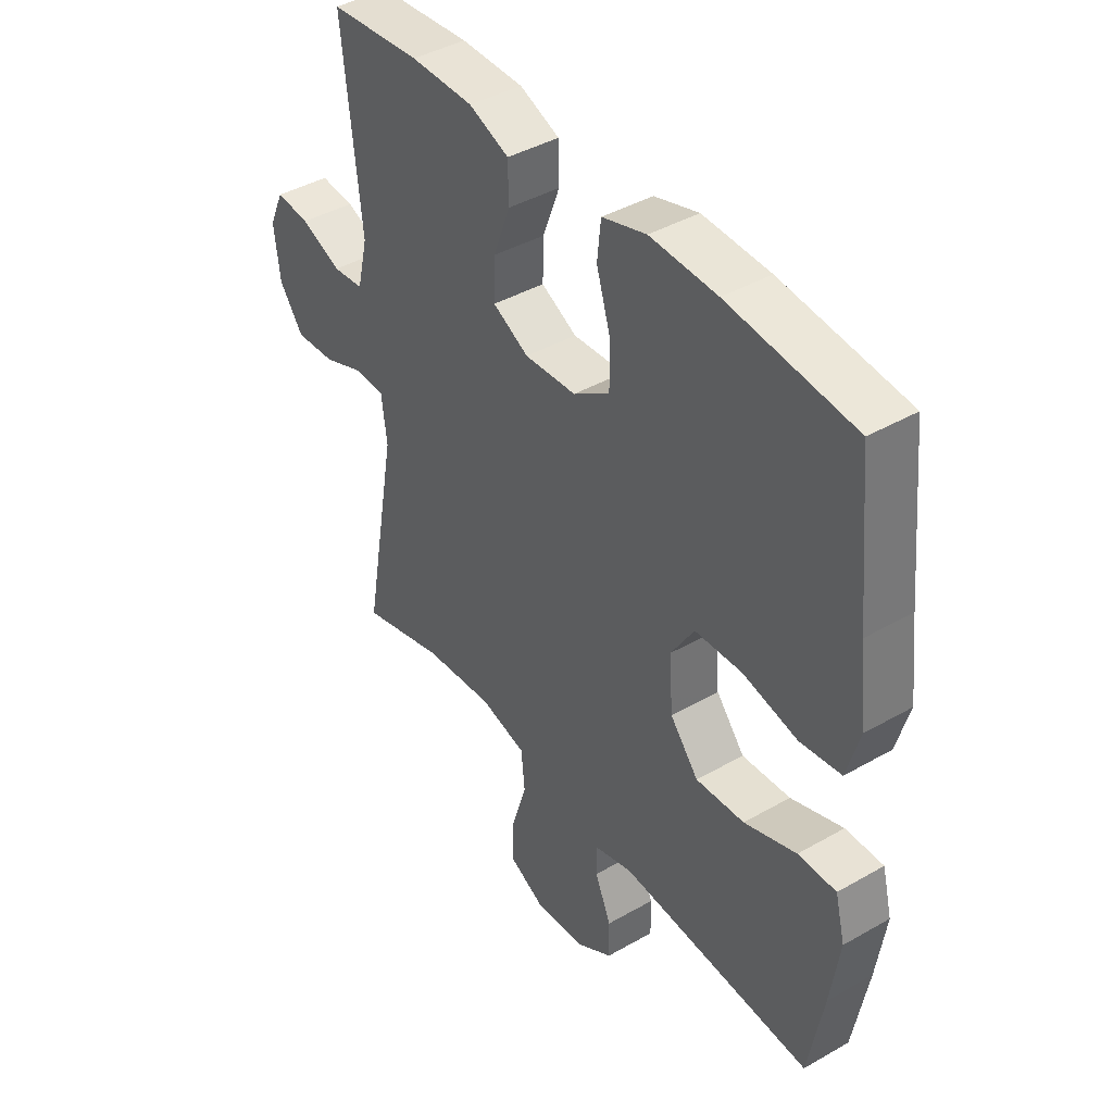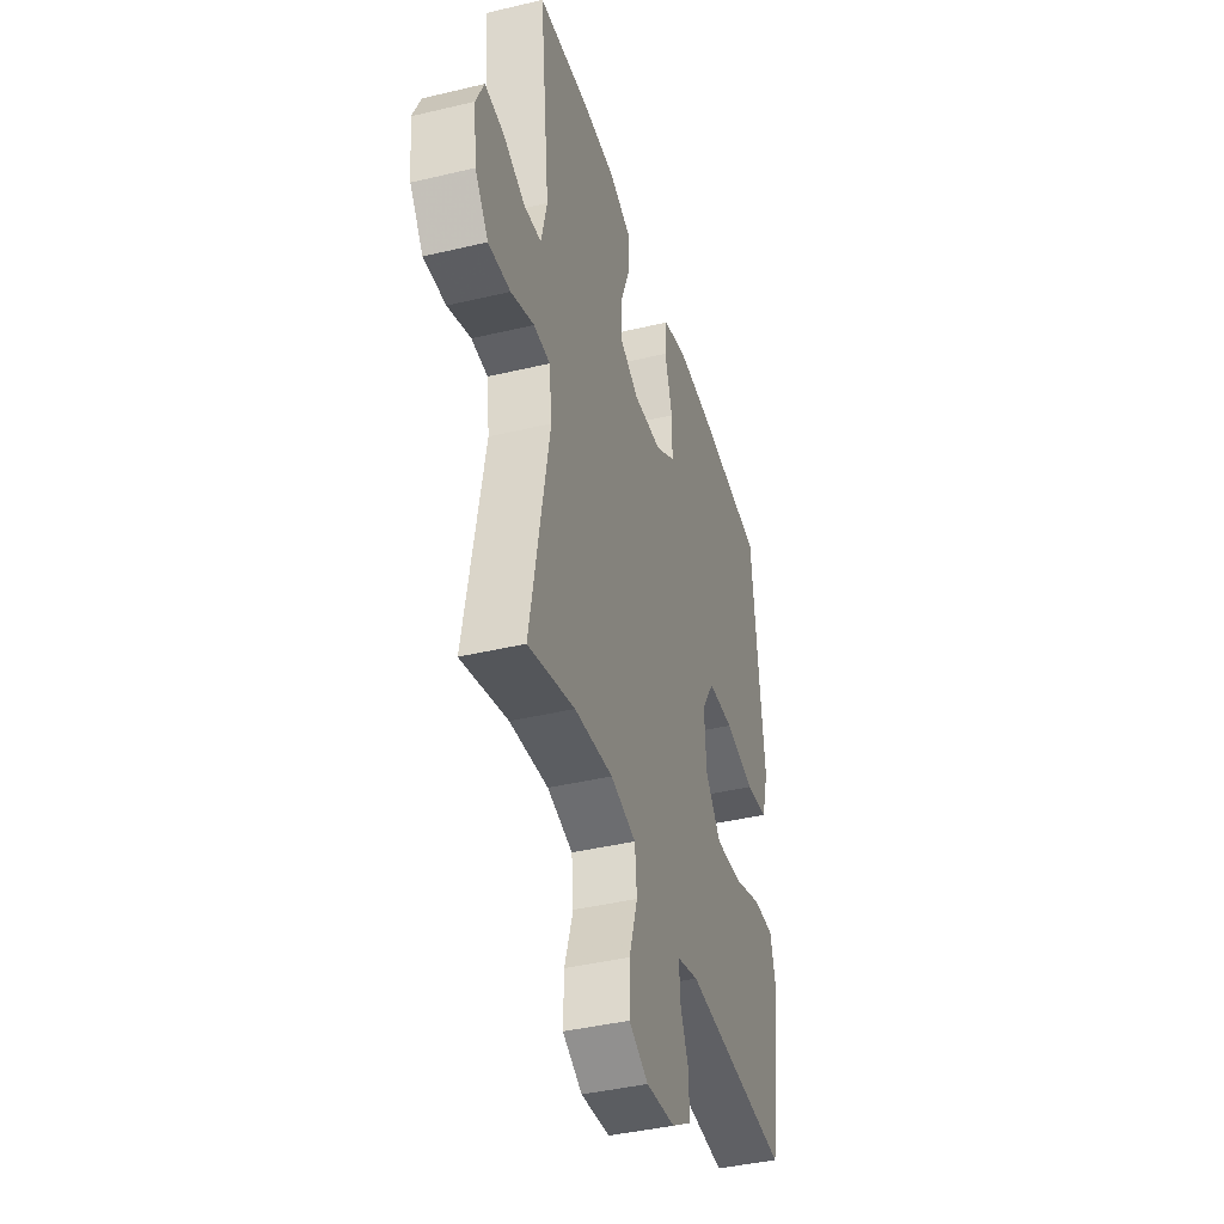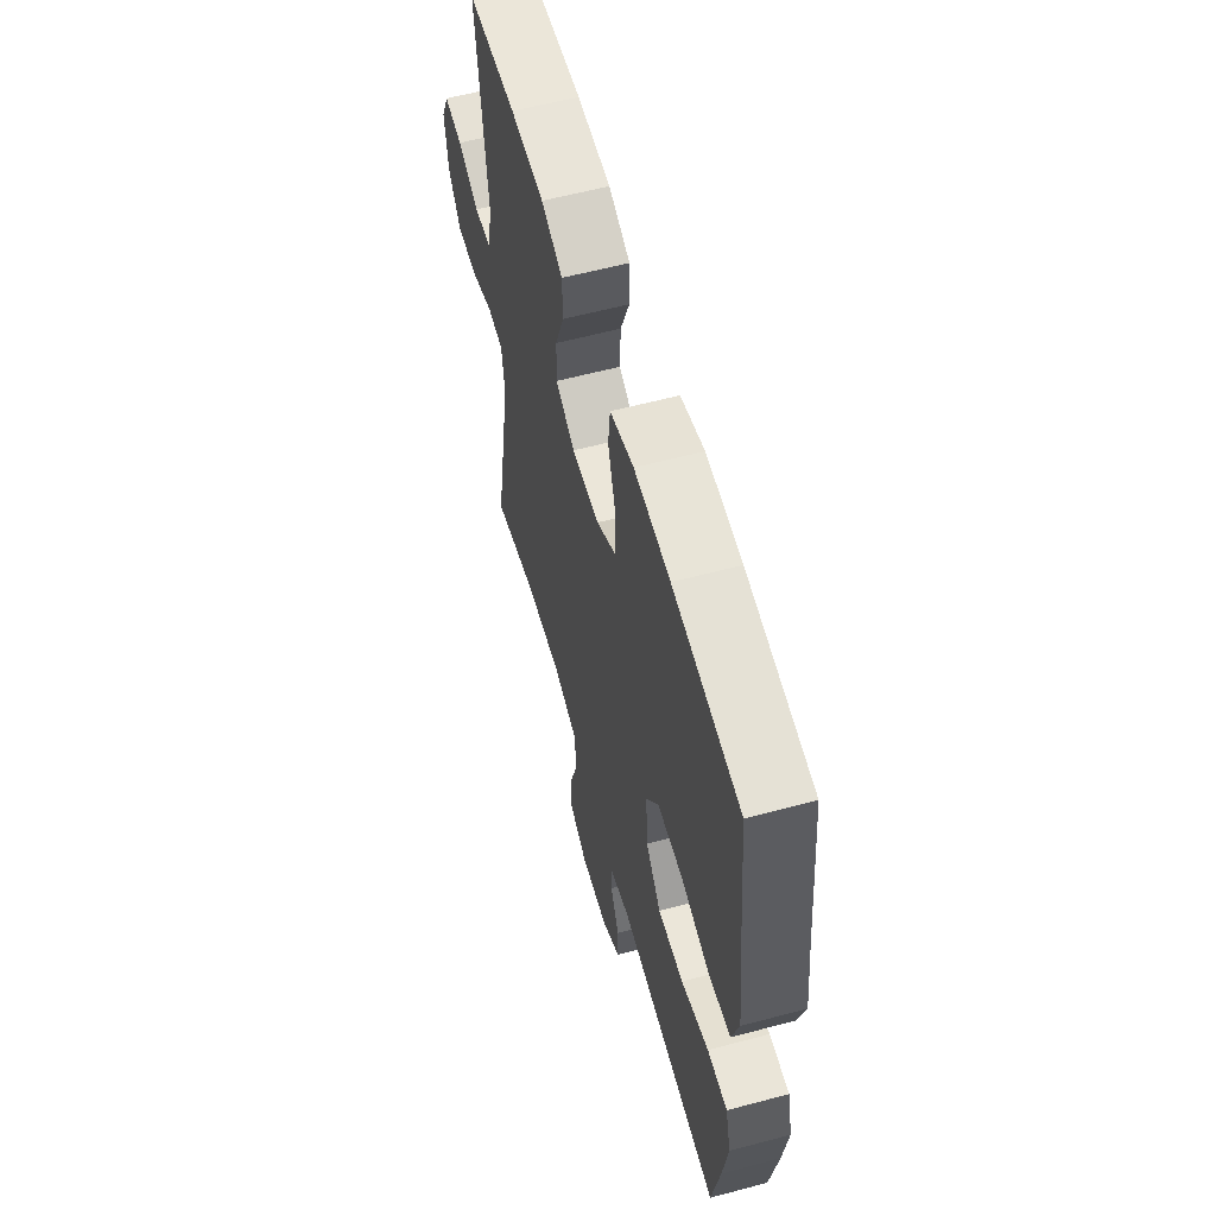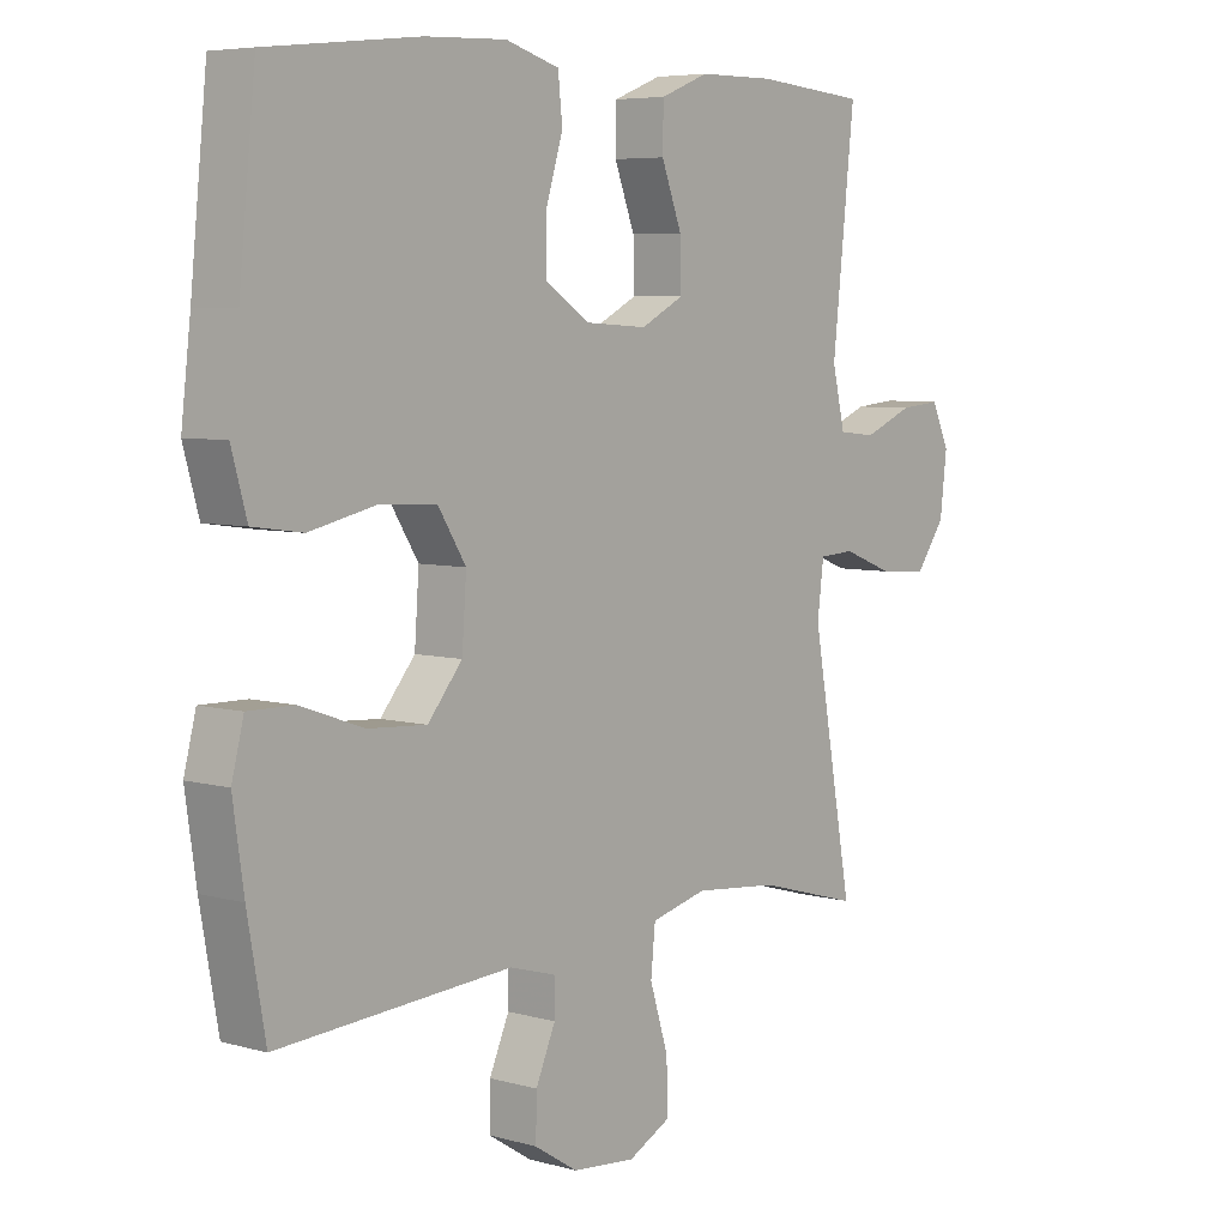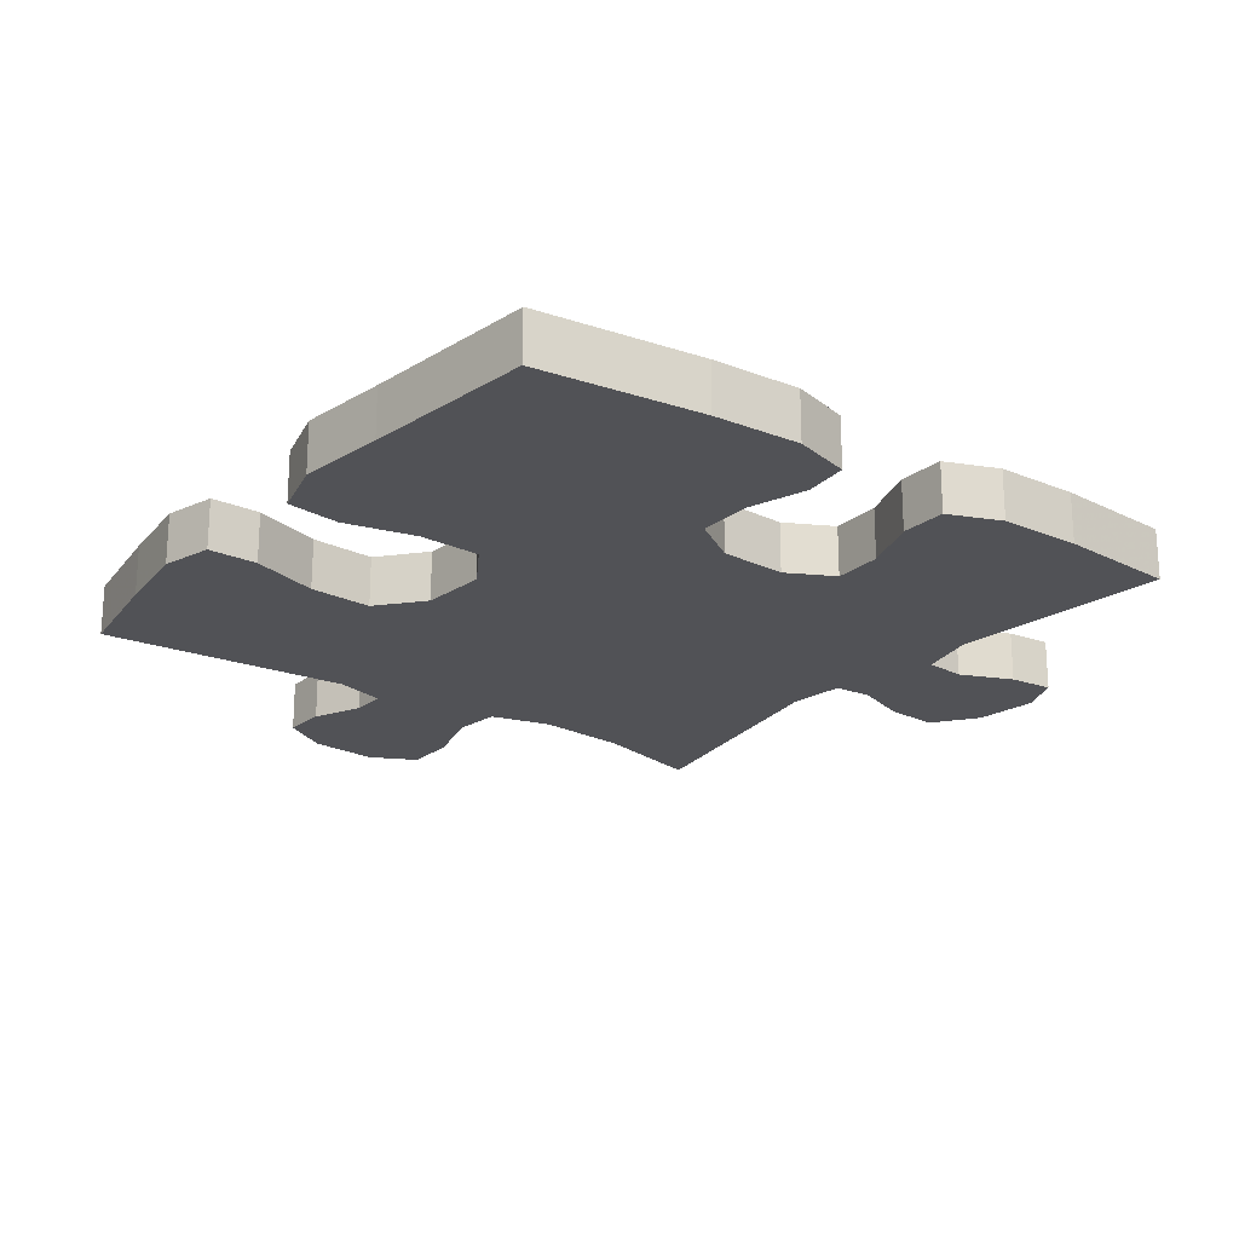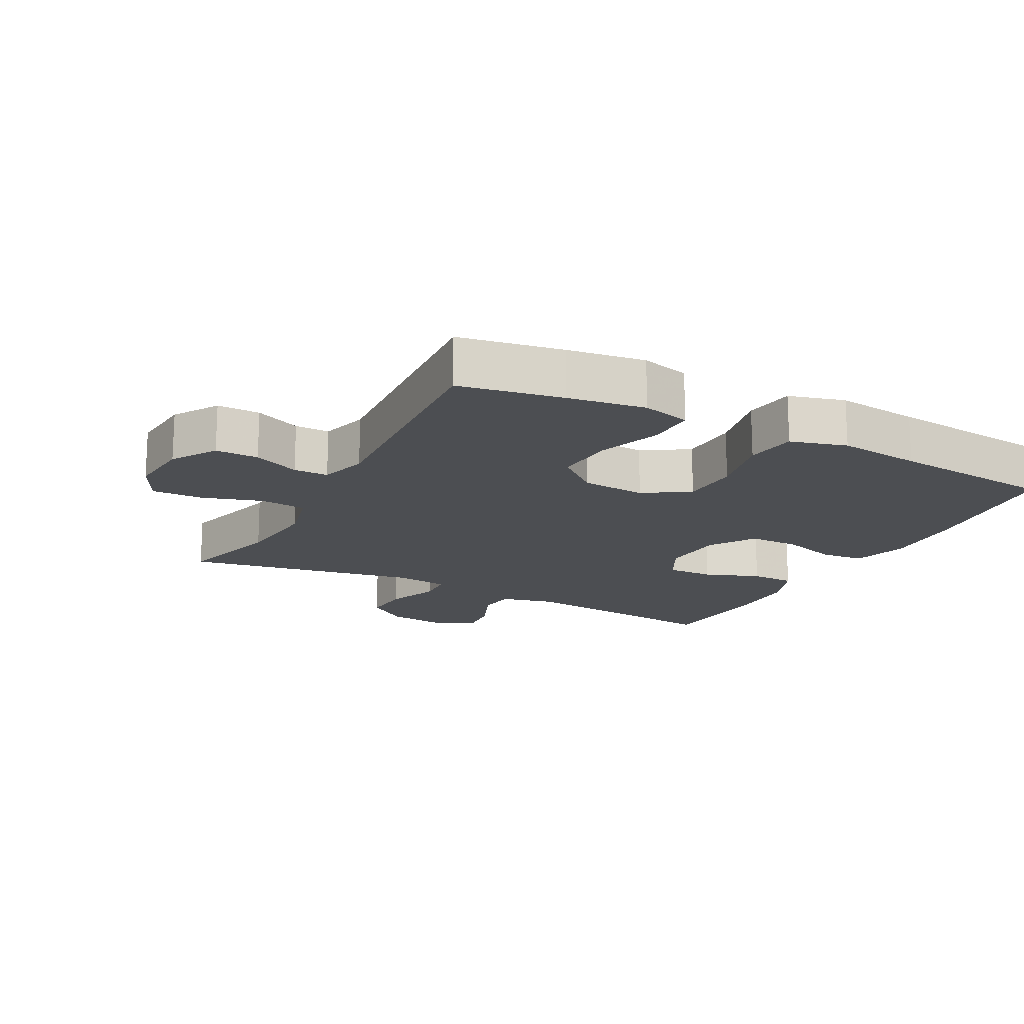
<metadata>
{"format":"obj","ext":"obj","renderer":"f3d","projection":"perspective","resolution":1024,"background":"white","views":[{"elev":41.7,"azim":-124.7,"up":"+Z"},{"elev":-41.0,"azim":106.2,"up":"+Z"},{"elev":59.5,"azim":-105.3,"up":"+Z"},{"elev":6.0,"azim":-50.0,"up":"+Z"},{"elev":-21.3,"azim":-37.0,"up":"+Y"},{"elev":-16.8,"azim":-117.7,"up":"+Y"}]}
</metadata>
<code>
v -0.5 0.07 -0.5
v -0.528 0.07 -0.342
v -0.545 0.07 -0.224
v -0.526 0.07 -0.15
v -0.454 0.07 -0.151
v -0.355 0.07 -0.186
v -0.263 0.07 -0.192
v -0.209 0.07 -0.127
v -0.202 0.07 -0.029
v -0.246 0.07 0.041
v -0.336 0.07 0.045
v -0.439 0.07 0.022
v -0.517 0.07 0.033
v -0.541 0.07 0.119
v -0.526 0.07 0.247
v -0.5 0.07 0.5
v -0.262 0.07 0.526
v -0.135 0.07 0.531
v -0.051 0.07 0.506
v -0.044 0.07 0.44
v -0.071 0.07 0.353
v -0.071 0.07 0.275
v -0.002 0.07 0.23
v 0.096 0.07 0.224
v 0.164 0.07 0.259
v 0.162 0.07 0.331
v 0.13 0.07 0.416
v 0.131 0.07 0.484
v 0.207 0.07 0.514
v 0.326 0.07 0.515
v 0.5 0.07 0.5
v 0.465 0.07 0.177
v 0.485 0.07 0.092
v 0.544 0.07 0.086
v 0.621 0.07 0.118
v 0.686 0.07 0.124
v 0.714 0.07 0.062
v 0.703 0.07 -0.03
v 0.657 0.07 -0.093
v 0.581 0.07 -0.088
v 0.501 0.07 -0.057
v 0.445 0.07 -0.06
v 0.435 0.07 -0.141
v 0.5 0.07 -0.5
v 0.339 0.07 -0.455
v 0.206 0.07 -0.442
v 0.118 0.07 -0.464
v 0.111 0.07 -0.534
v 0.14 0.07 -0.627
v 0.142 0.07 -0.705
v 0.075 0.07 -0.739
v -0.024 0.07 -0.73
v -0.092 0.07 -0.687
v -0.091 0.07 -0.621
v -0.06 0.07 -0.55
v -0.06 0.07 -0.497
v -0.133 0.07 -0.476
v -0.5 0 -0.5
v -0.528 0 -0.342
v -0.545 0 -0.224
v -0.526 0 -0.15
v -0.454 0 -0.151
v -0.355 0 -0.186
v -0.263 0 -0.192
v -0.209 0 -0.127
v -0.202 0 -0.029
v -0.246 0 0.041
v -0.336 0 0.045
v -0.439 0 0.022
v -0.517 0 0.033
v -0.541 0 0.119
v -0.526 0 0.247
v -0.5 0 0.5
v -0.262 0 0.526
v -0.135 0 0.531
v -0.051 0 0.506
v -0.044 0 0.44
v -0.071 0 0.353
v -0.071 0 0.275
v -0.002 0 0.23
v 0.096 0 0.224
v 0.164 0 0.259
v 0.162 0 0.331
v 0.13 0 0.416
v 0.131 0 0.484
v 0.207 0 0.514
v 0.326 0 0.515
v 0.5 0 0.5
v 0.465 0 0.177
v 0.485 0 0.092
v 0.544 0 0.086
v 0.621 0 0.118
v 0.686 0 0.124
v 0.714 0 0.062
v 0.703 0 -0.03
v 0.657 0 -0.093
v 0.581 0 -0.088
v 0.501 0 -0.057
v 0.445 0 -0.06
v 0.435 0 -0.141
v 0.5 0 -0.5
v 0.339 0 -0.455
v 0.206 0 -0.442
v 0.118 0 -0.464
v 0.111 0 -0.534
v 0.14 0 -0.627
v 0.142 0 -0.705
v 0.075 0 -0.739
v -0.024 0 -0.73
v -0.092 0 -0.687
v -0.091 0 -0.621
v -0.06 0 -0.55
v -0.06 0 -0.497
v -0.133 0 -0.476
f 52 53 54 55
f 52 55 56
f 51 52 56
f 48 49 50 51
f 47 48 51 56
f 46 47 56 57
f 43 44 45
f 42 43 45 46
f 38 39 40 41
f 38 41 42
f 37 38 42
f 34 35 36 37
f 33 34 37 42
f 32 33 42 46
f 26 27 28 29
f 25 26 29 30
f 18 19 20 21
f 18 21 22
f 15 16 17 18
f 15 18 22
f 14 15 22 23
f 11 12 13 14
f 10 11 14 23
f 3 4 5 6
f 3 6 7
f 2 3 7
f 1 2 7
f 57 1 7 8
f 25 30 31 32
f 24 25 32 46
f 9 10 23 24
f 24 46 57
f 8 9 24 57
f 112 111 110 109
f 113 112 109
f 113 109 108
f 108 107 106 105
f 113 108 105 104
f 114 113 104 103
f 102 101 100
f 103 102 100 99
f 98 97 96 95
f 99 98 95
f 99 95 94
f 94 93 92 91
f 99 94 91 90
f 103 99 90 89
f 86 85 84 83
f 87 86 83 82
f 78 77 76 75
f 79 78 75
f 75 74 73 72
f 79 75 72
f 80 79 72 71
f 71 70 69 68
f 80 71 68 67
f 63 62 61 60
f 64 63 60
f 64 60 59
f 64 59 58
f 65 64 58 114
f 89 88 87 82
f 103 89 82 81
f 81 80 67 66
f 114 103 81
f 114 81 66 65
f 1 58 59 2
f 2 59 60 3
f 3 60 61 4
f 4 61 62 5
f 5 62 63 6
f 6 63 64 7
f 7 64 65 8
f 8 65 66 9
f 9 66 67 10
f 10 67 68 11
f 11 68 69 12
f 12 69 70 13
f 13 70 71 14
f 14 71 72 15
f 15 72 73 16
f 16 73 74 17
f 17 74 75 18
f 18 75 76 19
f 19 76 77 20
f 20 77 78 21
f 21 78 79 22
f 22 79 80 23
f 23 80 81 24
f 24 81 82 25
f 25 82 83 26
f 26 83 84 27
f 27 84 85 28
f 28 85 86 29
f 29 86 87 30
f 30 87 88 31
f 31 88 89 32
f 32 89 90 33
f 33 90 91 34
f 34 91 92 35
f 35 92 93 36
f 36 93 94 37
f 37 94 95 38
f 38 95 96 39
f 39 96 97 40
f 40 97 98 41
f 41 98 99 42
f 42 99 100 43
f 43 100 101 44
f 44 101 102 45
f 45 102 103 46
f 46 103 104 47
f 47 104 105 48
f 48 105 106 49
f 49 106 107 50
f 50 107 108 51
f 51 108 109 52
f 52 109 110 53
f 53 110 111 54
f 54 111 112 55
f 55 112 113 56
f 56 113 114 57
f 57 114 58 1

</code>
